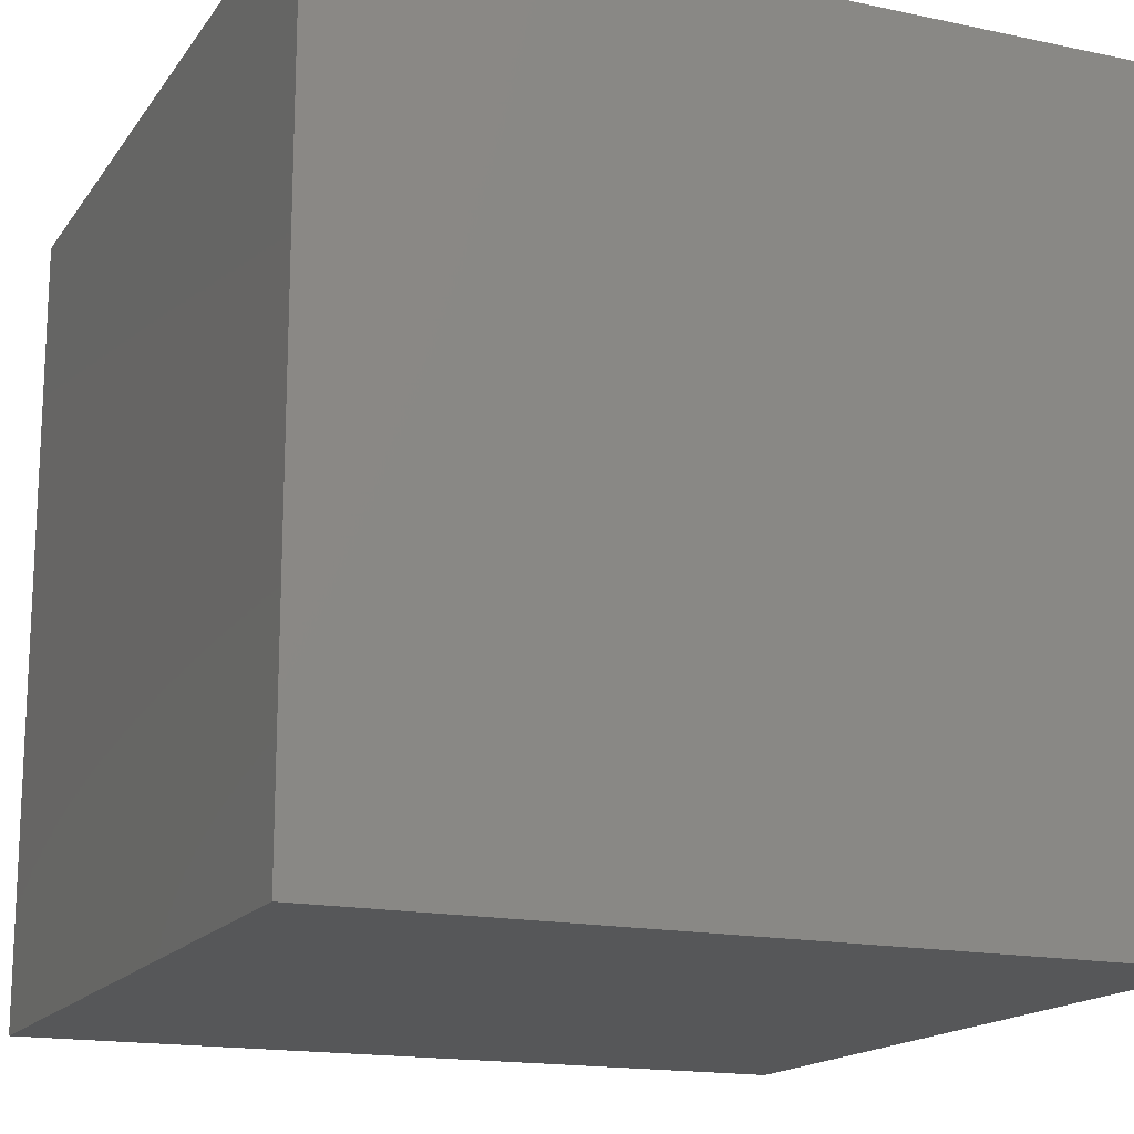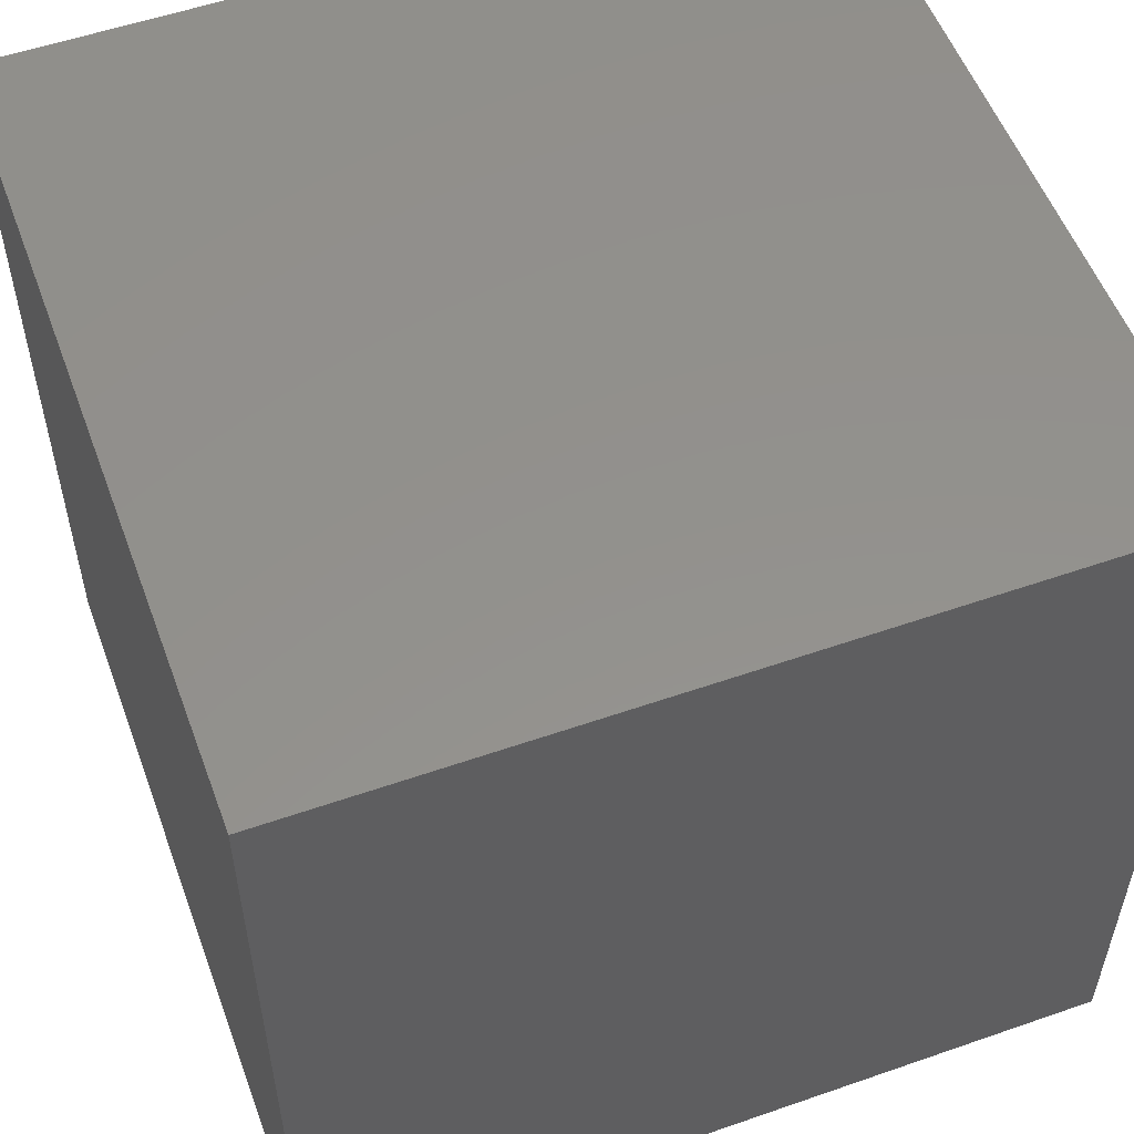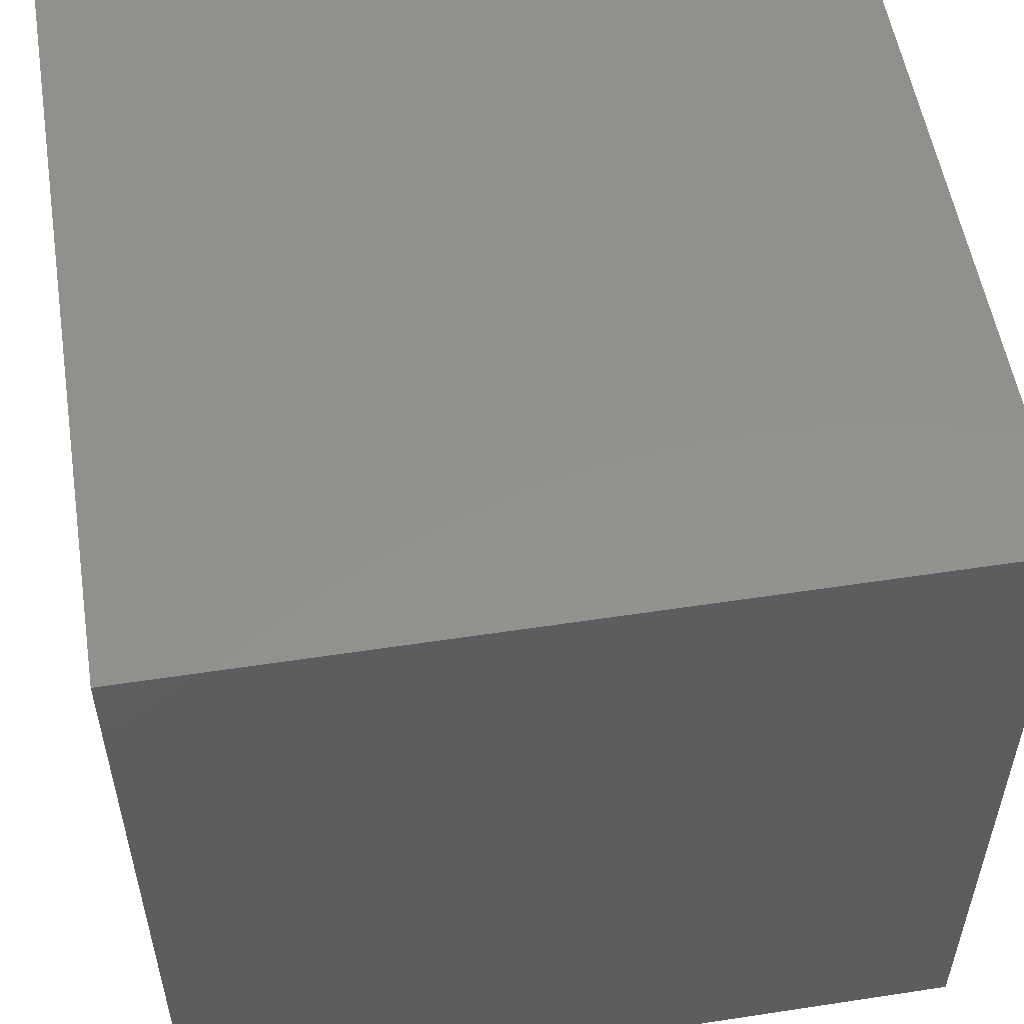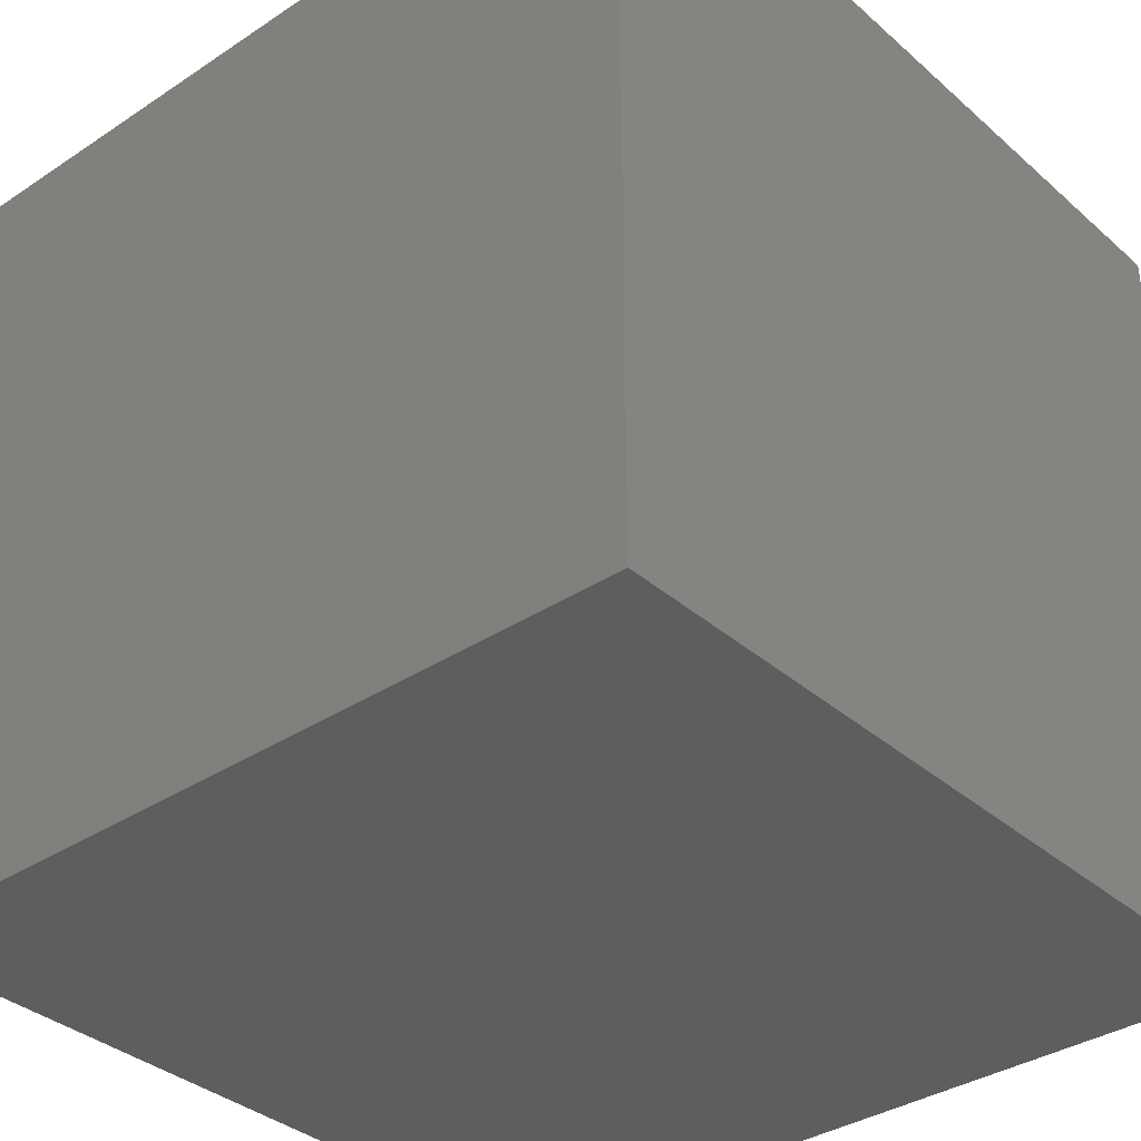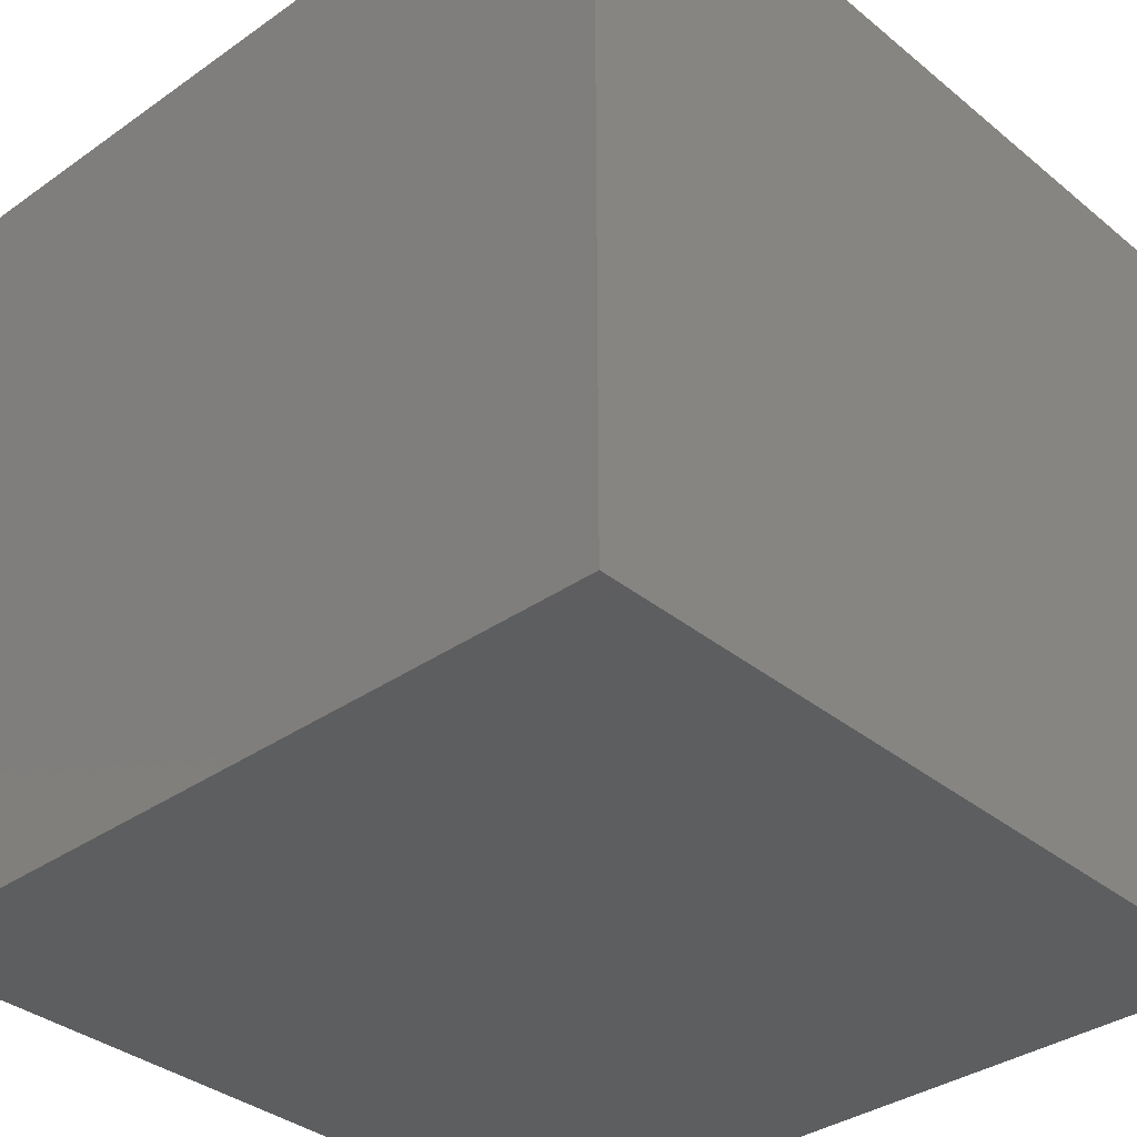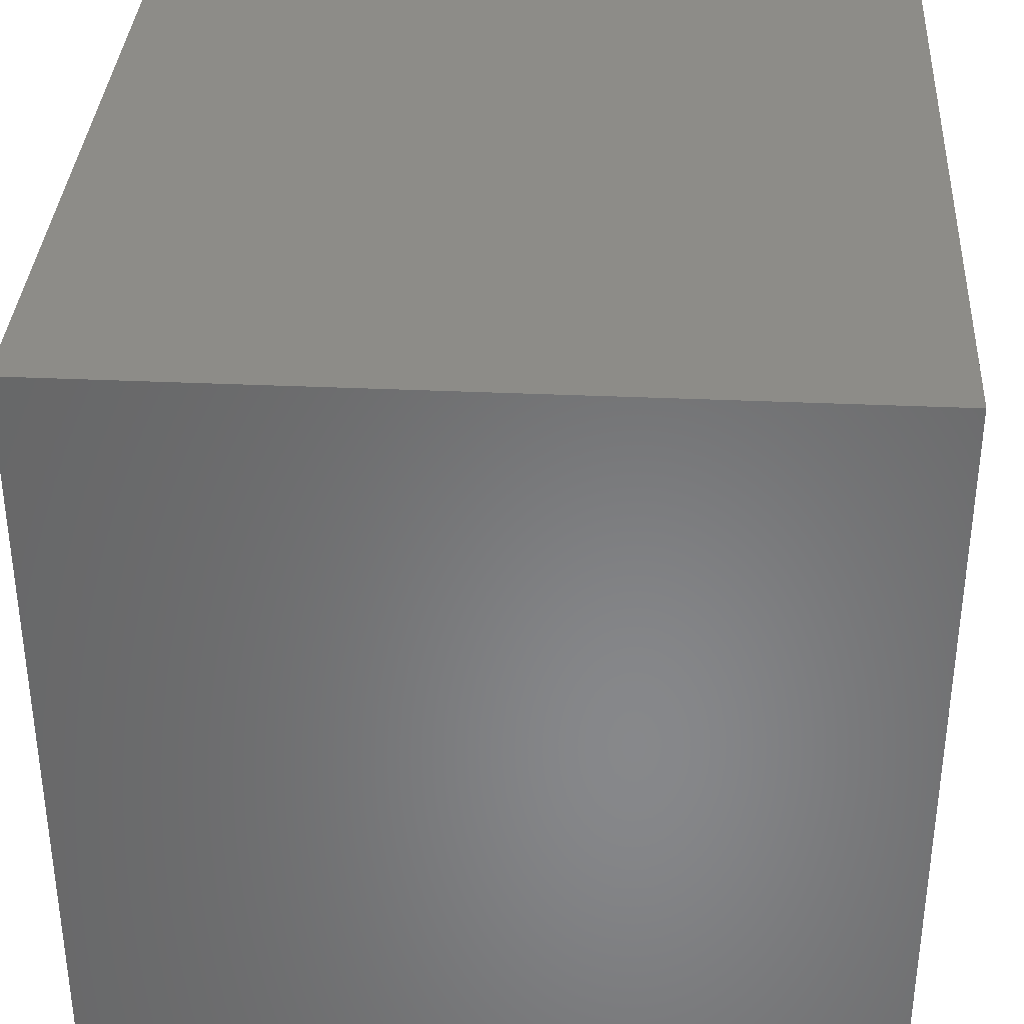
<metadata>
{"format":"stl","ext":"stl","renderer":"f3d","projection":"perspective","resolution":1024,"background":"white","views":[{"elev":-16.4,"azim":156.5,"up":"+Z"},{"elev":54.7,"azim":-110.2,"up":"+Z"},{"elev":54.2,"azim":170.8,"up":"+Y"},{"elev":-35.5,"azim":131.1,"up":"+Y"},{"elev":-35.2,"azim":132.9,"up":"+Y"},{"elev":35.3,"azim":-176.6,"up":"+Y"}]}
</metadata>
<code>
# stl→obj: 8 verts, 12 faces
v 4 6 -1
v 3 6 -1
v 4 5 -1
v 3 5 -1
v 4 5 -2
v 3 5 -2
v 4 6 -2
v 3 6 -2
f 1 2 3
f 3 2 4
f 5 6 7
f 7 6 8
f 4 6 3
f 3 6 5
f 2 8 4
f 4 8 6
f 1 7 2
f 2 7 8
f 3 5 1
f 1 5 7

</code>
